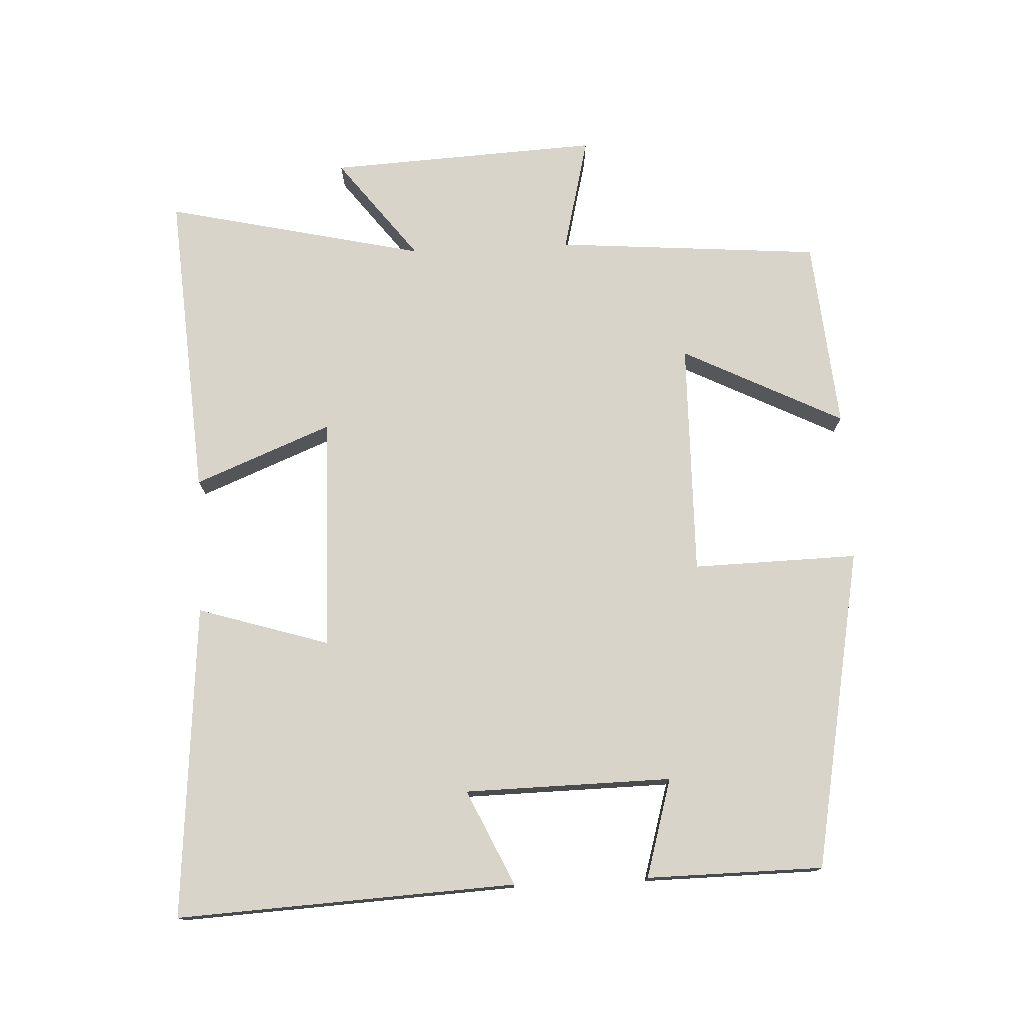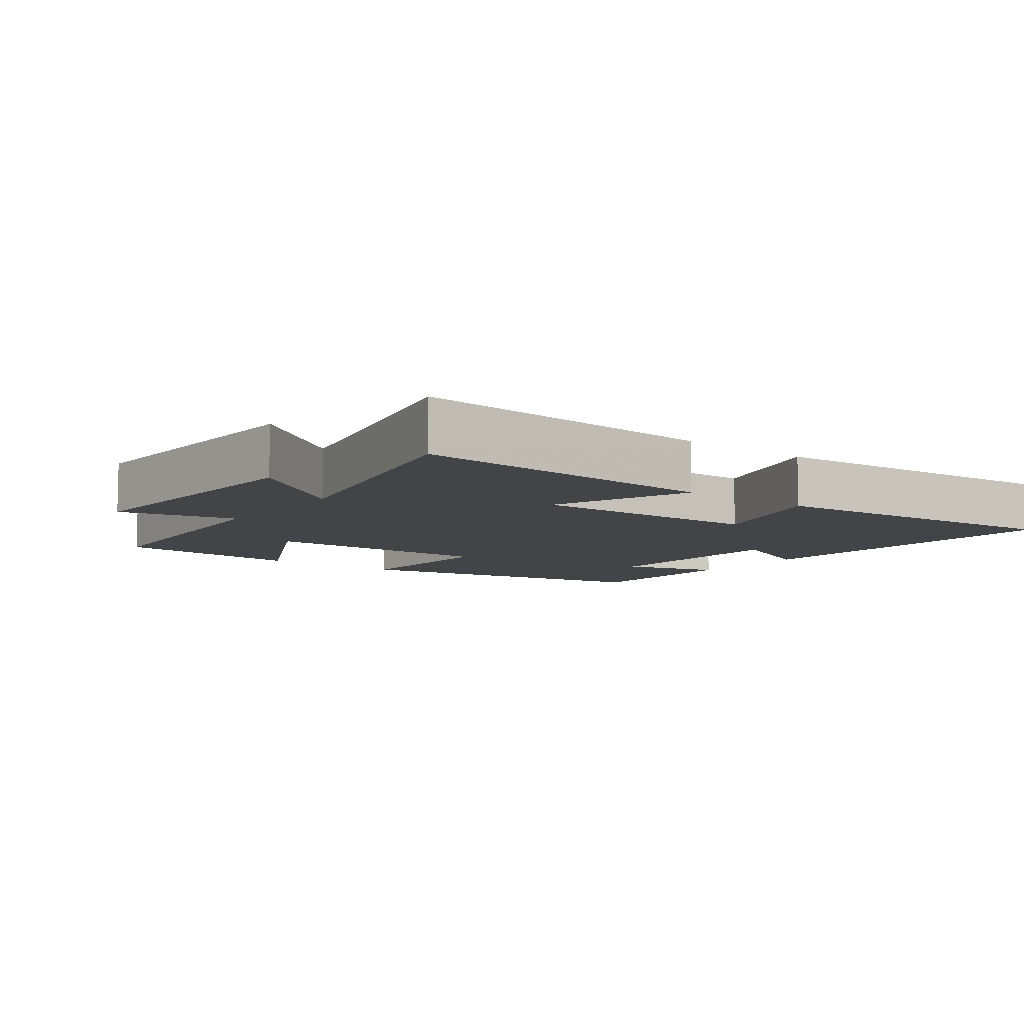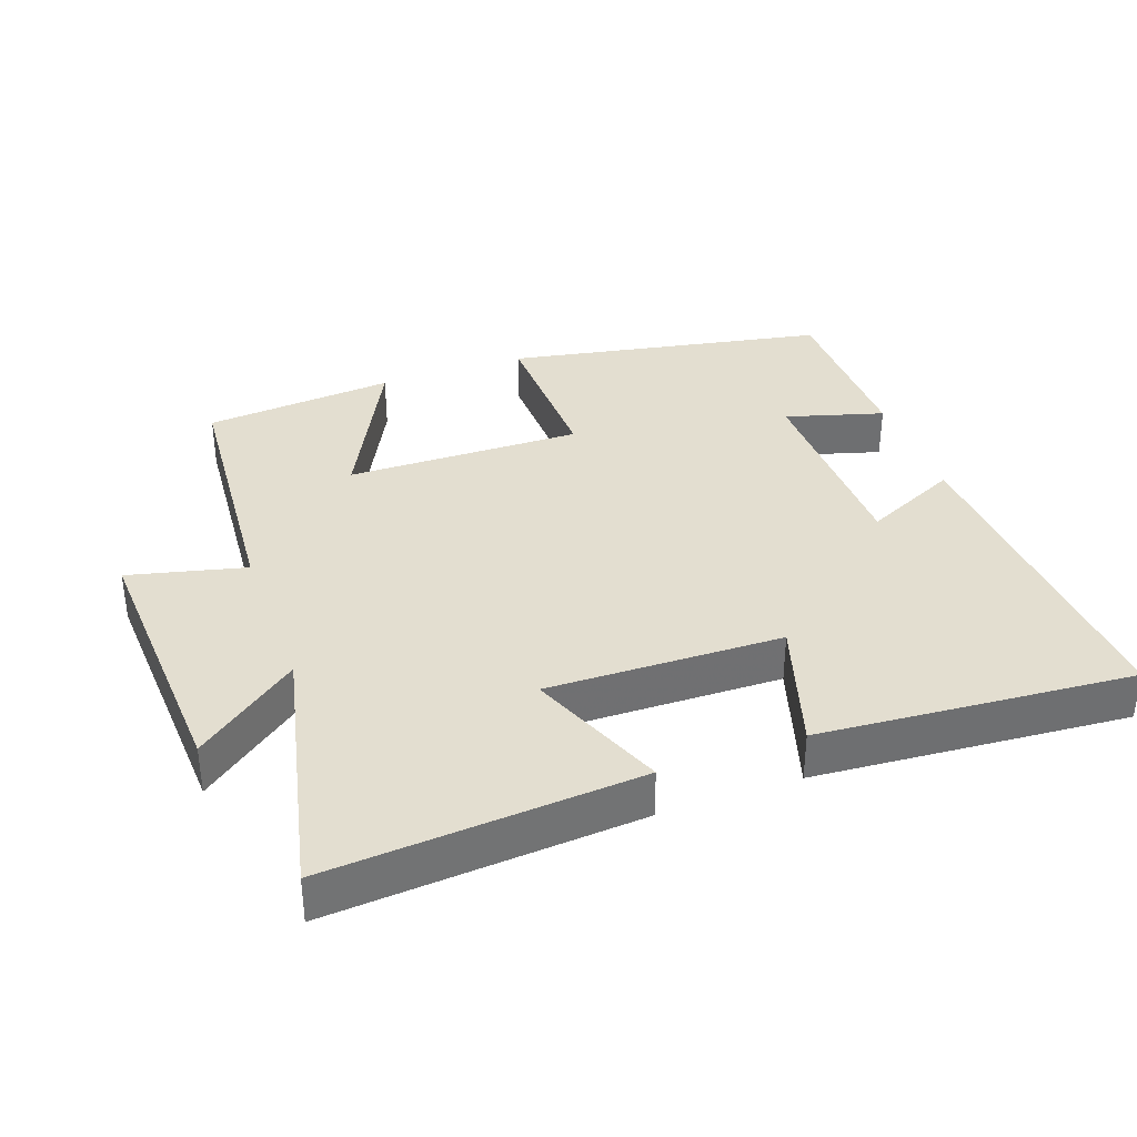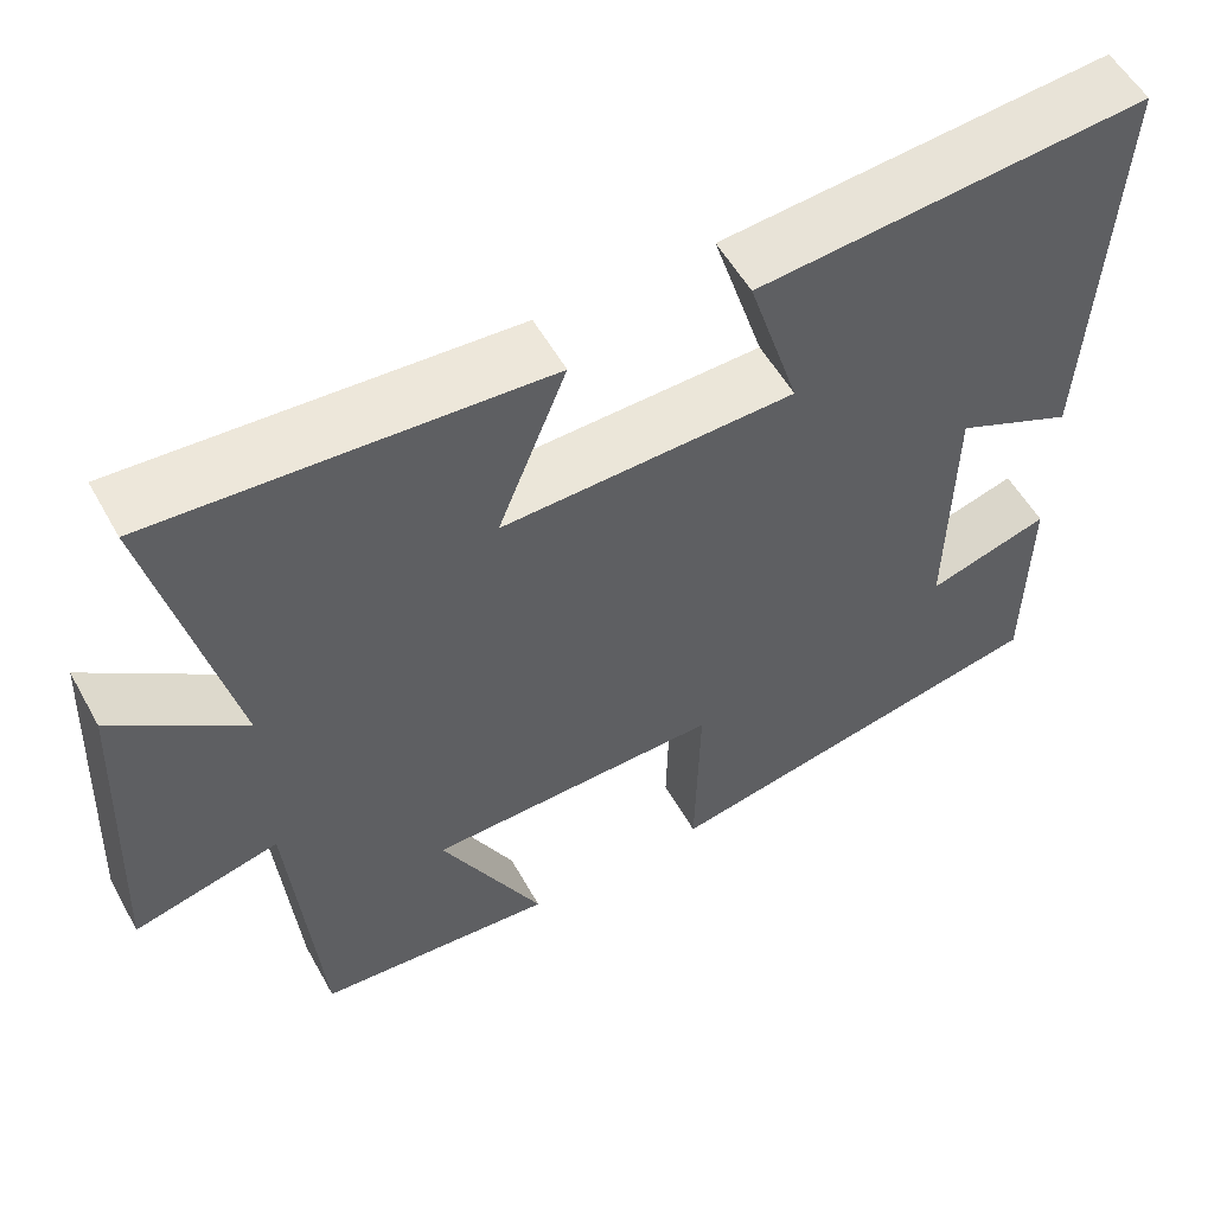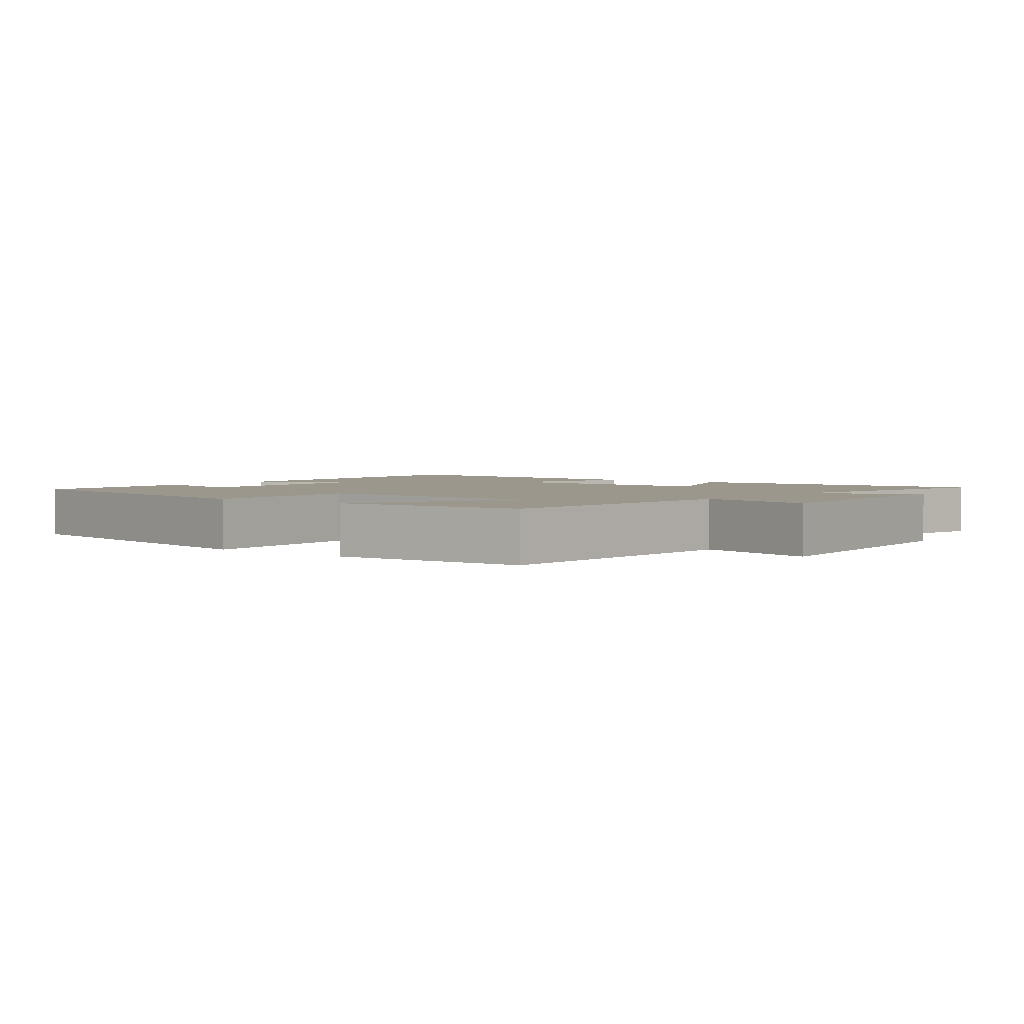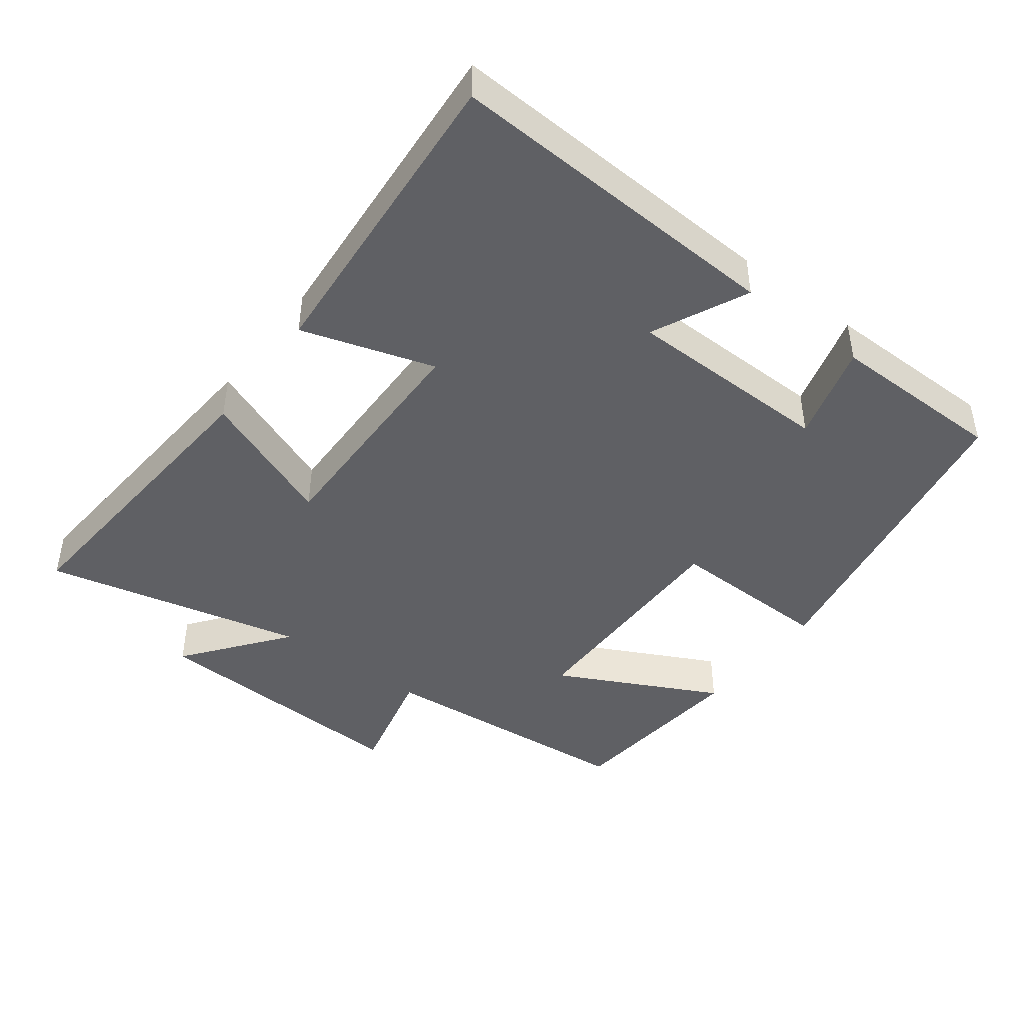
<metadata>
{"format":"obj","ext":"obj","renderer":"f3d","projection":"perspective","resolution":1024,"background":"white","views":[{"elev":75.5,"azim":87.2,"up":"+Y"},{"elev":-8.3,"azim":-37.1,"up":"+Y"},{"elev":35.7,"azim":-20.0,"up":"+Y"},{"elev":55.4,"azim":-28.9,"up":"+Z"},{"elev":2.8,"azim":-142.3,"up":"+Y"},{"elev":-43.9,"azim":52.7,"up":"+Y"}]}
</metadata>
<code>
v 0.524 0.07 0.537
v 0.5 0.07 0.043
v 0.361 0.07 0.107
v 0.357 0.07 -0.195
v 0.5 0.07 -0.153
v 0.498 0.07 -0.41
v 0.031 0.07 -0.5
v 0.036 0.07 -0.259
v -0.308 0.07 -0.265
v -0.189 0.07 -0.5
v -0.468 0.07 -0.476
v -0.5 0.07 -0.088
v -0.67 0.07 -0.13
v -0.65 0.07 0.266
v -0.5 0.07 0.152
v -0.587 0.07 0.532
v -0.135 0.07 0.5
v -0.215 0.07 0.3
v 0.127 0.07 0.308
v 0.067 0.07 0.5
v 0.524 0 0.537
v 0.5 0 0.043
v 0.361 0 0.107
v 0.357 0 -0.195
v 0.5 0 -0.153
v 0.498 0 -0.41
v 0.031 0 -0.5
v 0.036 0 -0.259
v -0.308 0 -0.265
v -0.189 0 -0.5
v -0.468 0 -0.476
v -0.5 0 -0.088
v -0.67 0 -0.13
v -0.65 0 0.266
v -0.5 0 0.152
v -0.587 0 0.532
v -0.135 0 0.5
v -0.215 0 0.3
v 0.127 0 0.308
v 0.067 0 0.5
f 19 20 1 2
f 15 16 17 18
f 15 18 19
f 12 13 14 15
f 9 10 11 12
f 8 9 12 15
f 6 7 8
f 4 5 6
f 4 6 8 15
f 19 2 3
f 3 4 15 19
f 22 21 40 39
f 38 37 36 35
f 39 38 35
f 35 34 33 32
f 32 31 30 29
f 35 32 29 28
f 28 27 26
f 26 25 24
f 35 28 26 24
f 23 22 39
f 39 35 24 23
f 1 21 22 2
f 2 22 23 3
f 3 23 24 4
f 4 24 25 5
f 5 25 26 6
f 6 26 27 7
f 7 27 28 8
f 8 28 29 9
f 9 29 30 10
f 10 30 31 11
f 11 31 32 12
f 12 32 33 13
f 13 33 34 14
f 14 34 35 15
f 15 35 36 16
f 16 36 37 17
f 17 37 38 18
f 18 38 39 19
f 19 39 40 20
f 20 40 21 1

</code>
